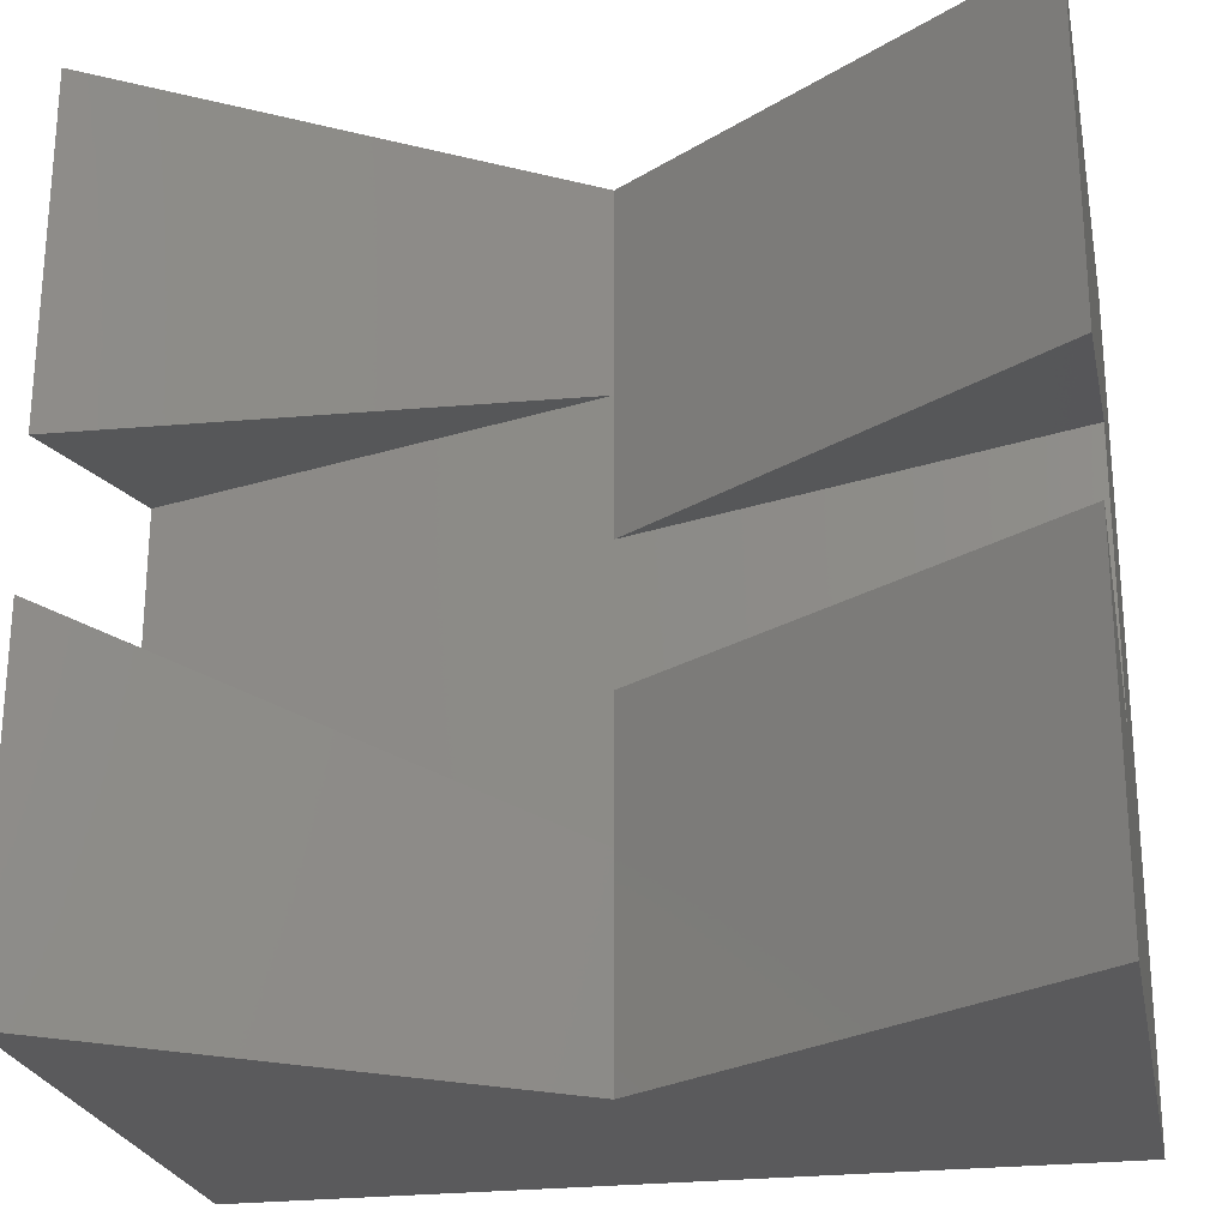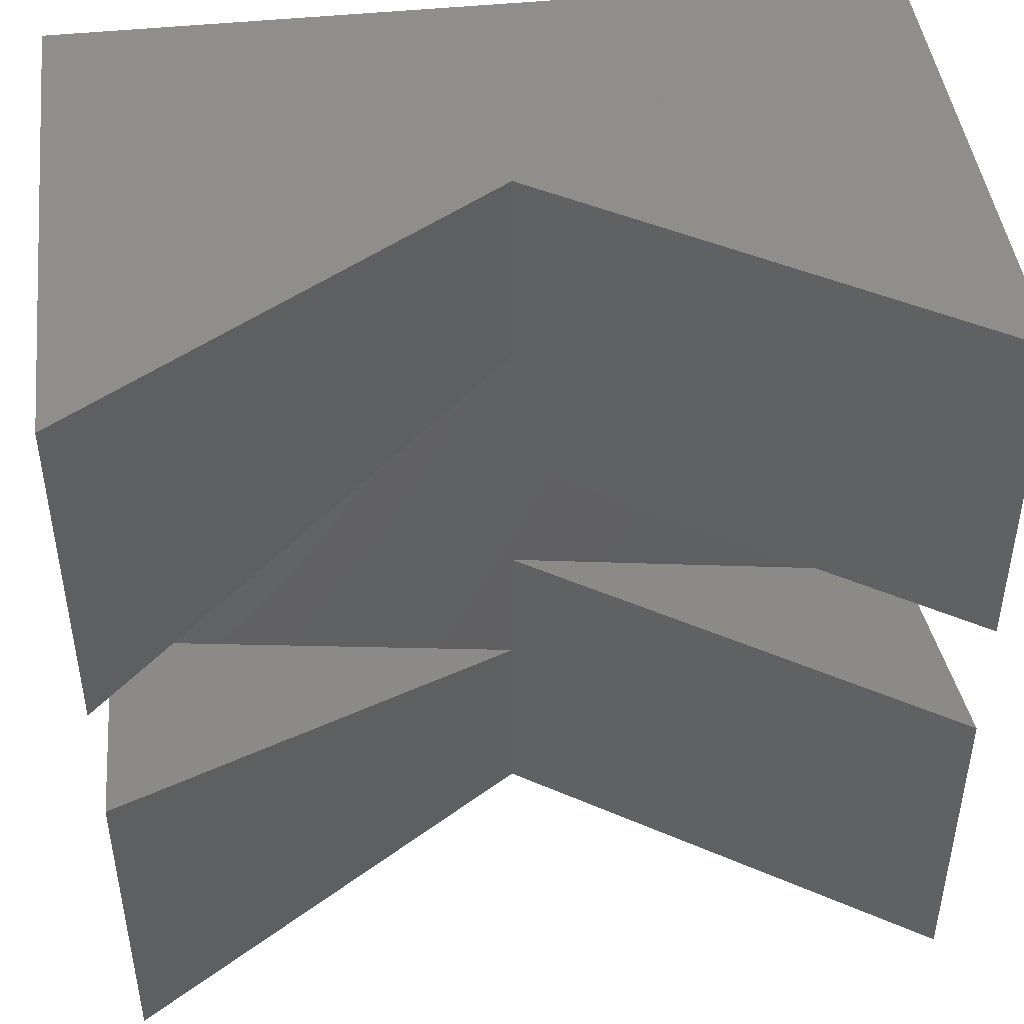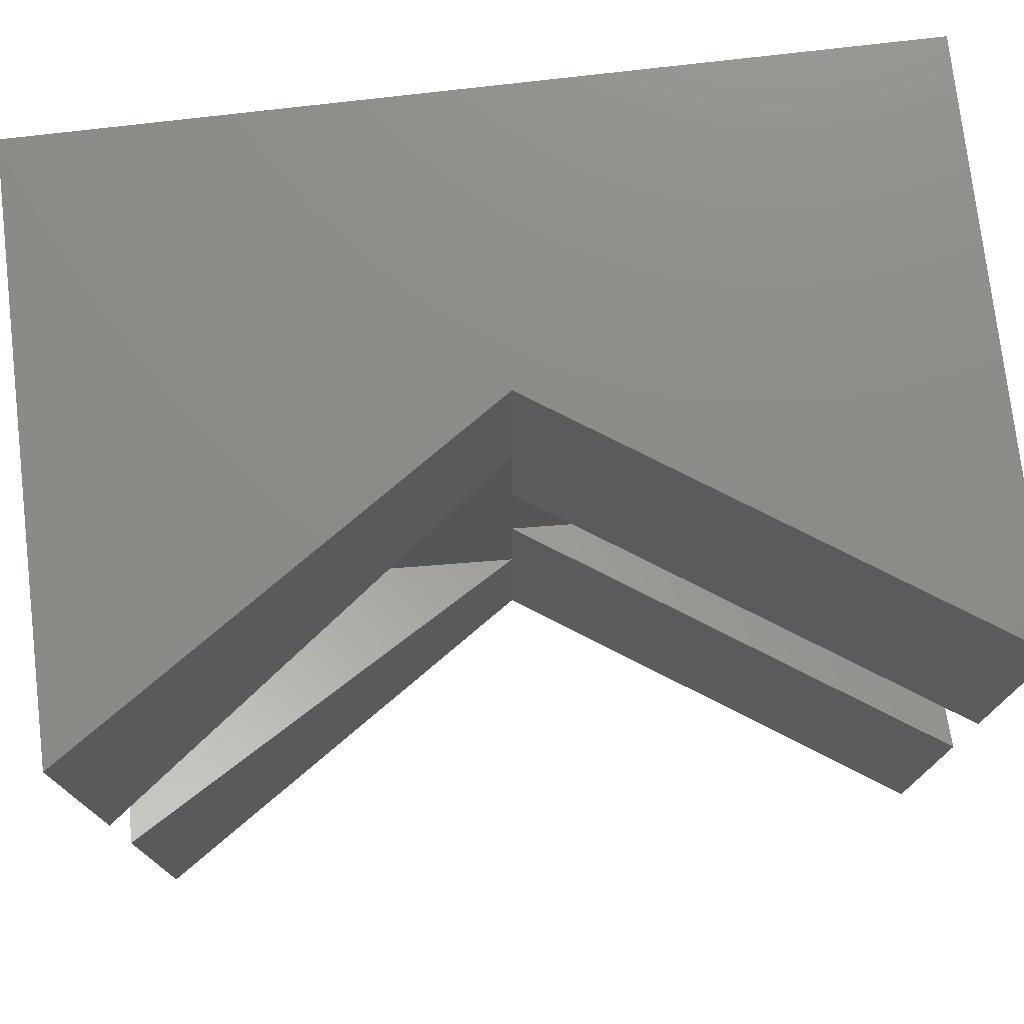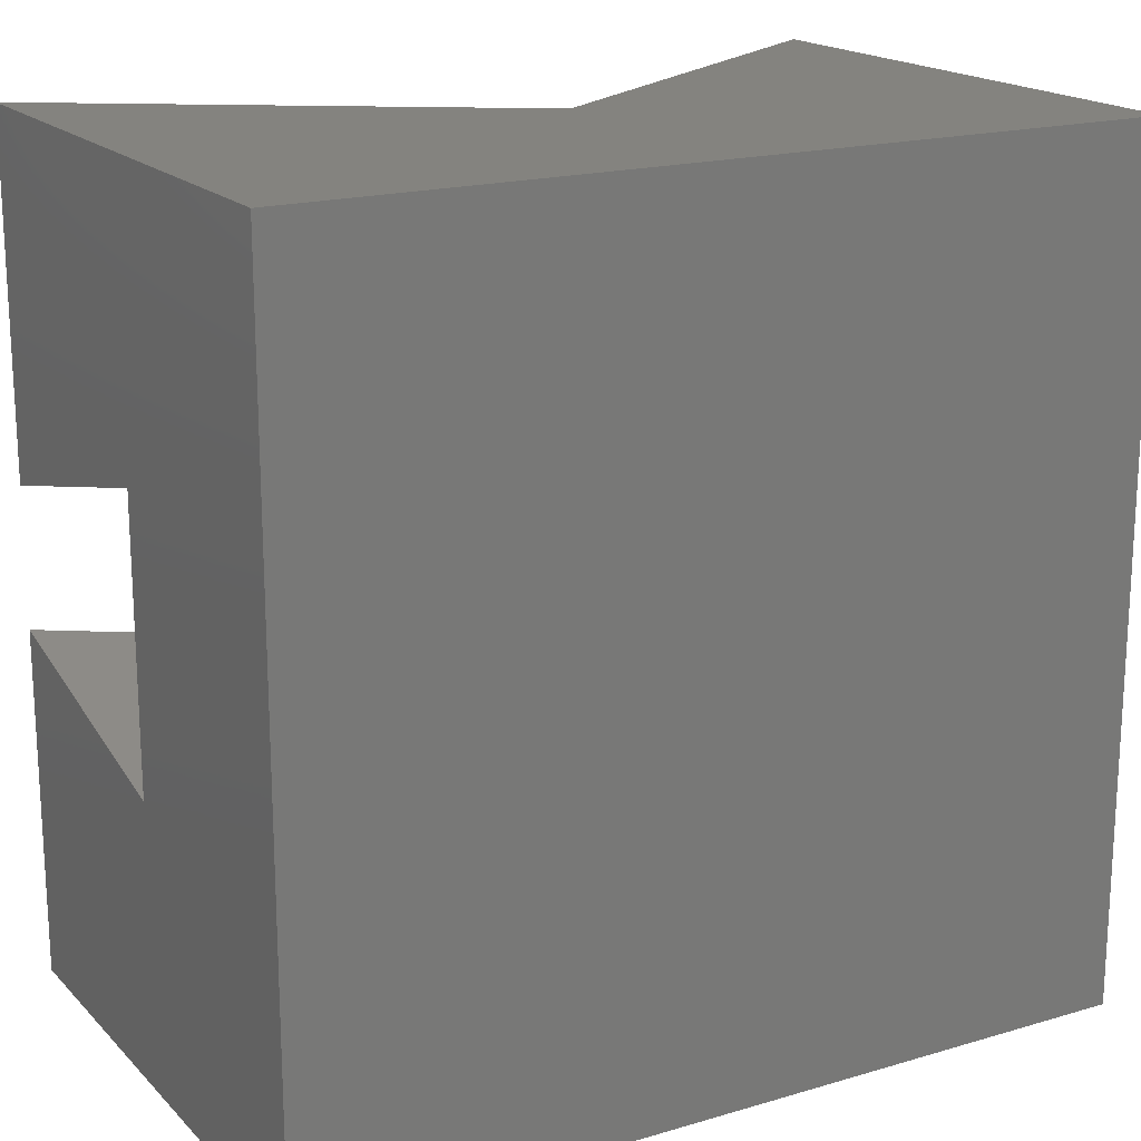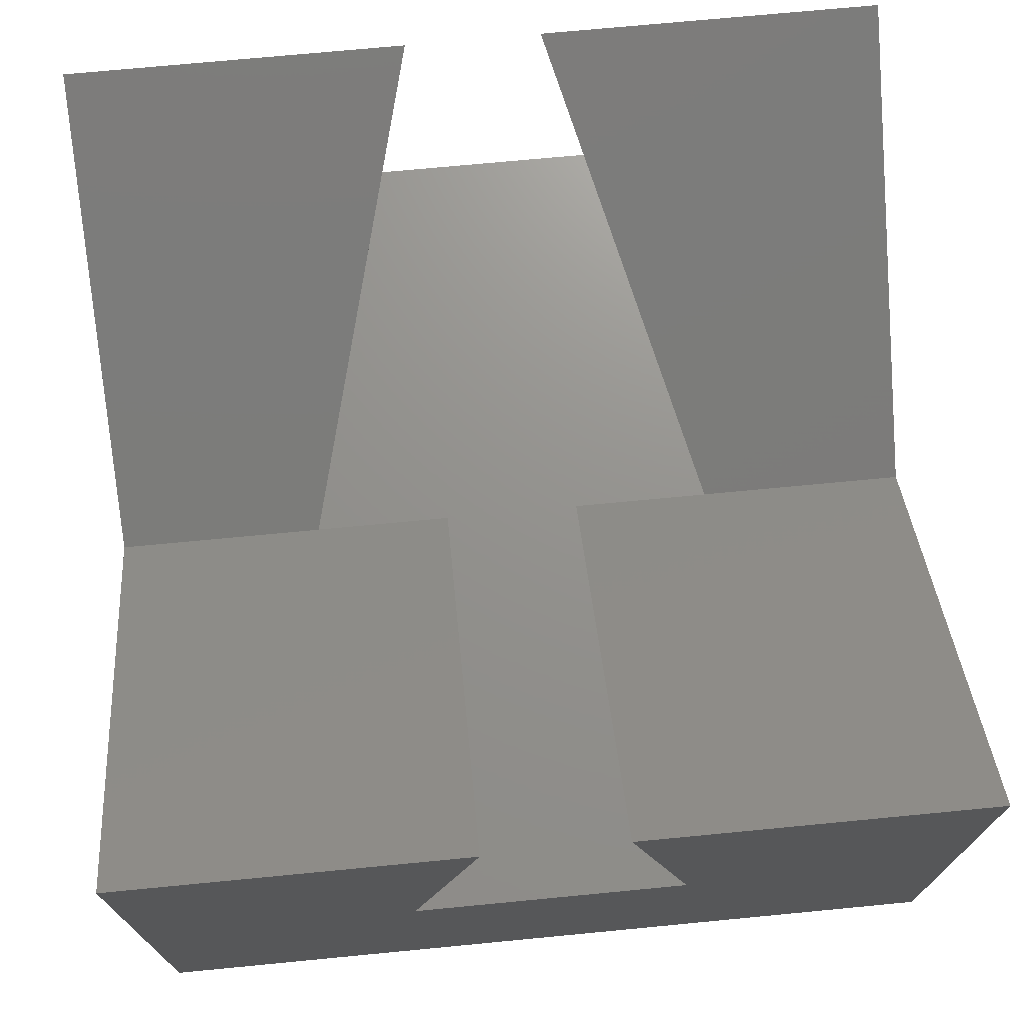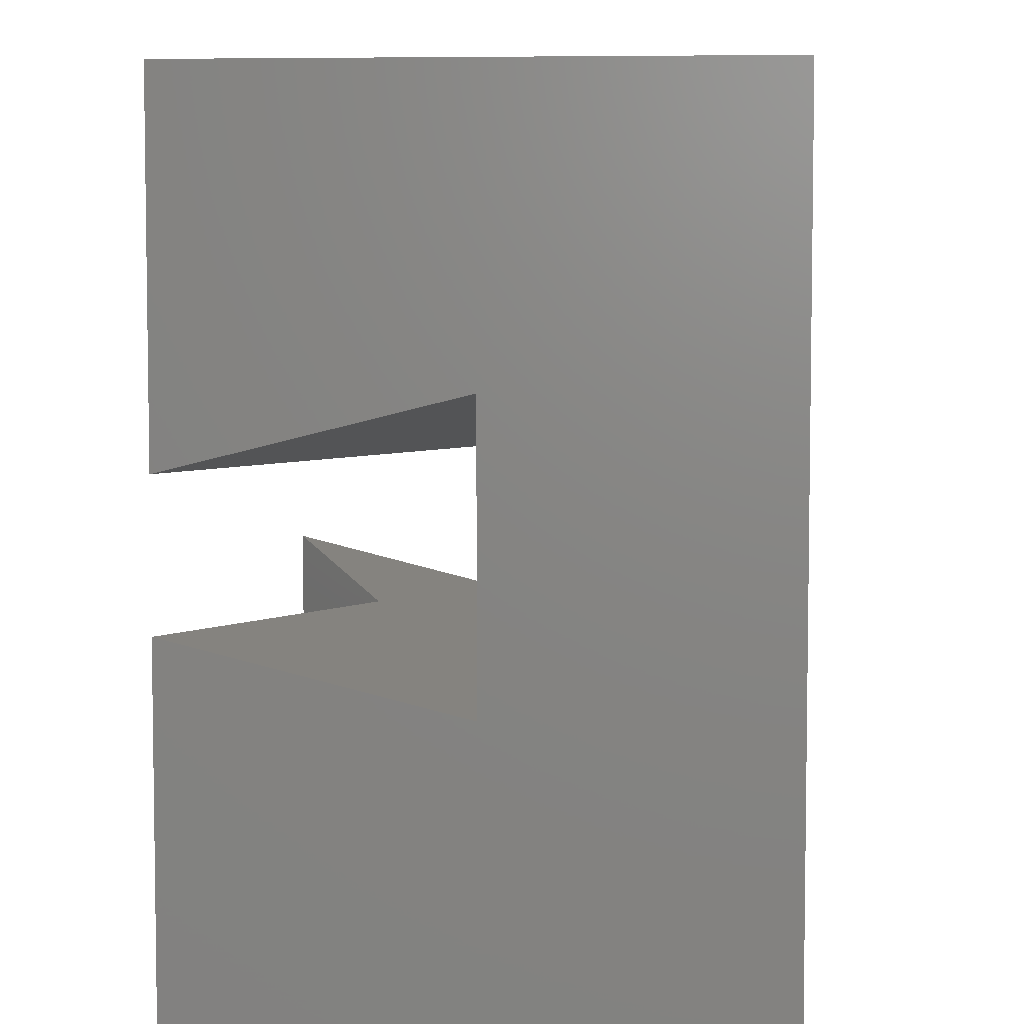
<metadata>
{"format":"stl","ext":"stl","renderer":"f3d","projection":"perspective","resolution":1024,"background":"white","views":[{"elev":-24.3,"azim":11.3,"up":"+Y"},{"elev":45.1,"azim":-7.0,"up":"+Y"},{"elev":75.7,"azim":-6.7,"up":"+Y"},{"elev":18.3,"azim":150.4,"up":"+Y"},{"elev":71.6,"azim":84.5,"up":"+Z"},{"elev":5.4,"azim":94.1,"up":"+Y"}]}
</metadata>
<code>
# stl→obj: 22 verts, 40 faces
v 30 17.5 20
v 15 17.5 10
v 30 20 10
v 15 22.5 10
v 15 30 10
v 30 30 20
v 30 1.128e-14 20
v 15 7.5 10
v 15 3.384e-14 10
v 15 12.5 10
v 30 12.5 20
v 0 5.64e-15 5.64e-15
v 30 5.64e-15 5.64e-15
v 0 1.128e-14 20
v 30 10 10
v 0 12.5 20
v 0 10 10
v 30 30 0
v 0 30 0
v 0 17.5 20
v 0 20 10
v 0 30 20
f 1 2 3
f 1 4 2
f 4 1 5
f 5 1 6
f 7 8 9
f 8 7 10
f 10 7 11
f 7 12 13
f 12 7 9
f 14 12 9
f 11 15 10
f 16 8 17
f 18 12 19
f 12 18 13
f 13 15 7
f 15 13 18
f 15 18 3
f 3 6 1
f 6 3 18
f 11 7 15
f 20 21 4
f 4 22 20
f 22 4 5
f 22 18 19
f 18 22 5
f 6 18 5
f 16 17 14
f 22 21 20
f 21 22 19
f 12 17 19
f 17 12 14
f 19 17 21
f 8 21 17
f 21 8 2
f 2 8 10
f 2 10 3
f 3 10 15
f 4 21 2
f 9 16 14
f 16 9 8

</code>
